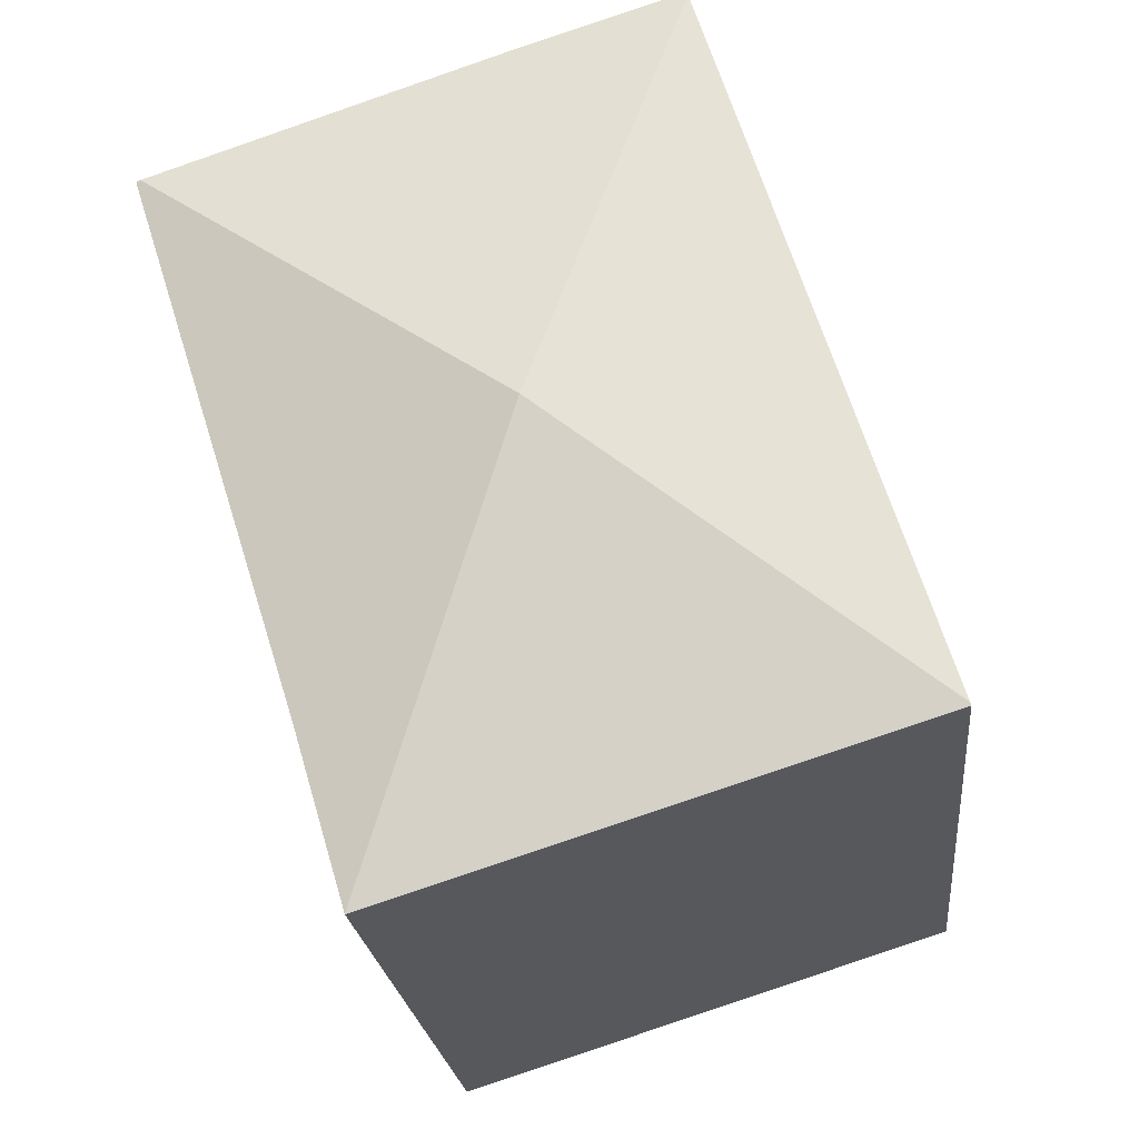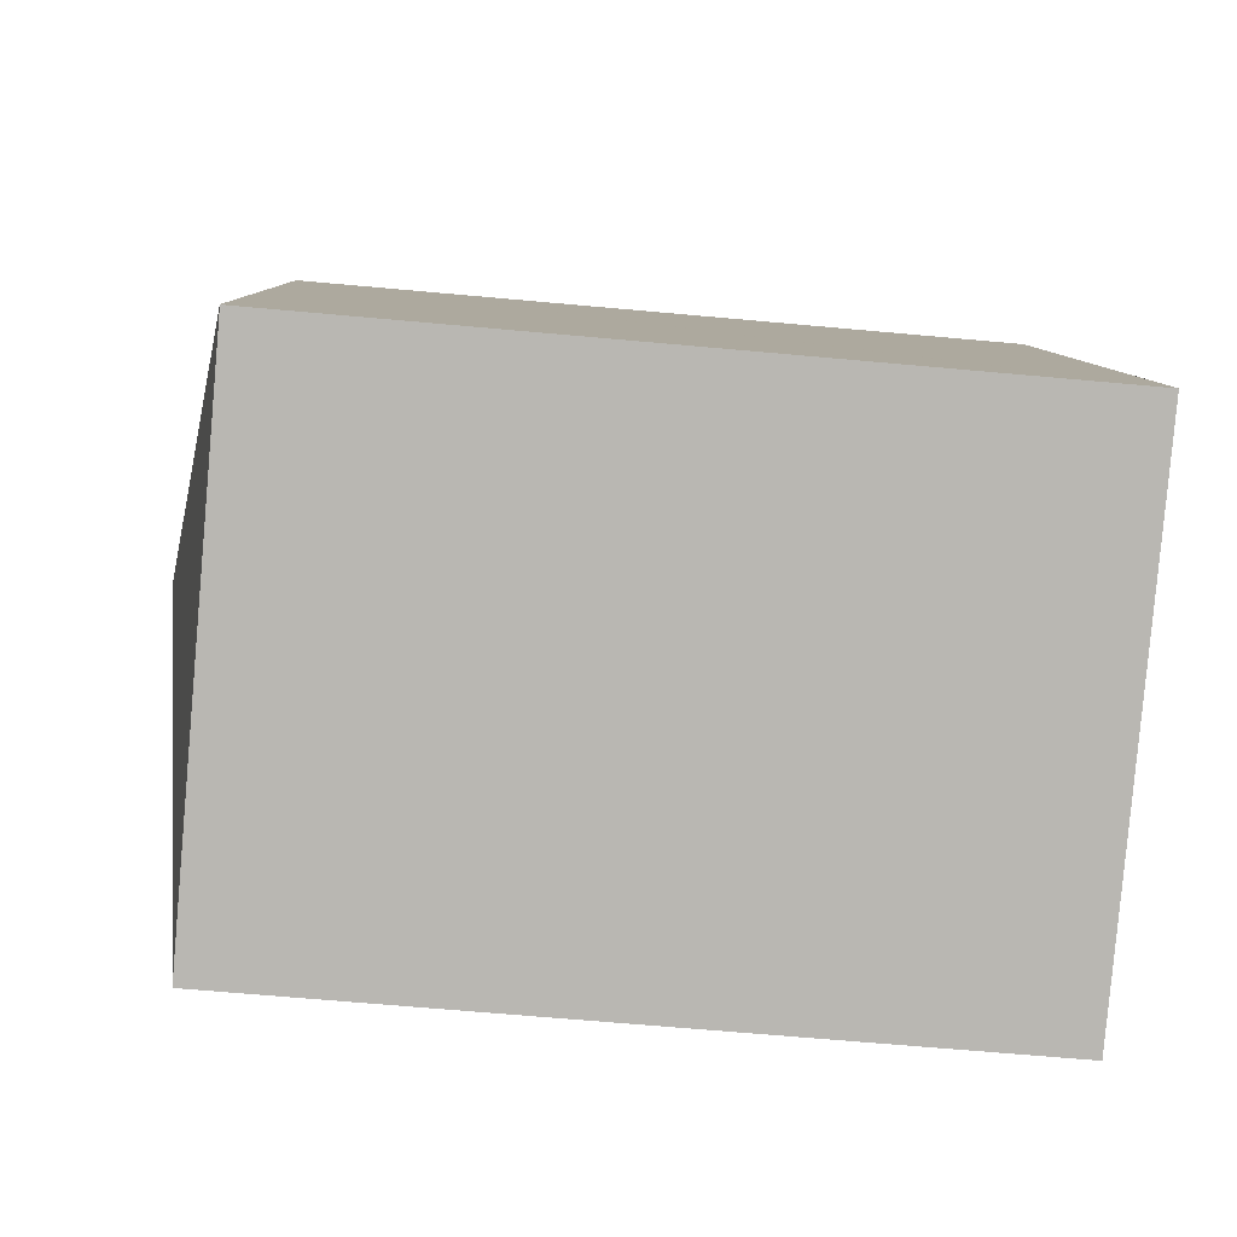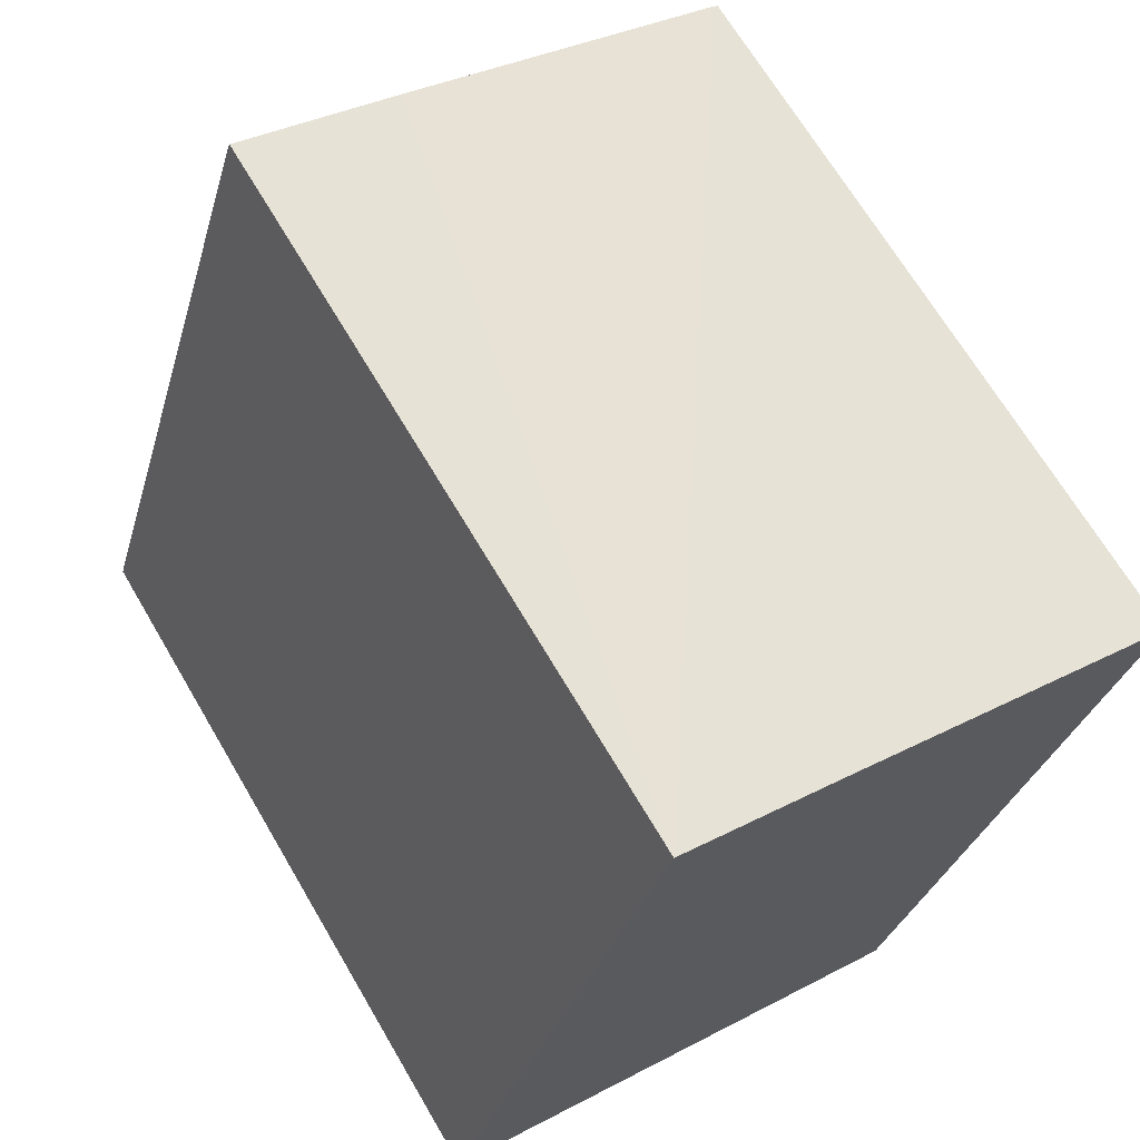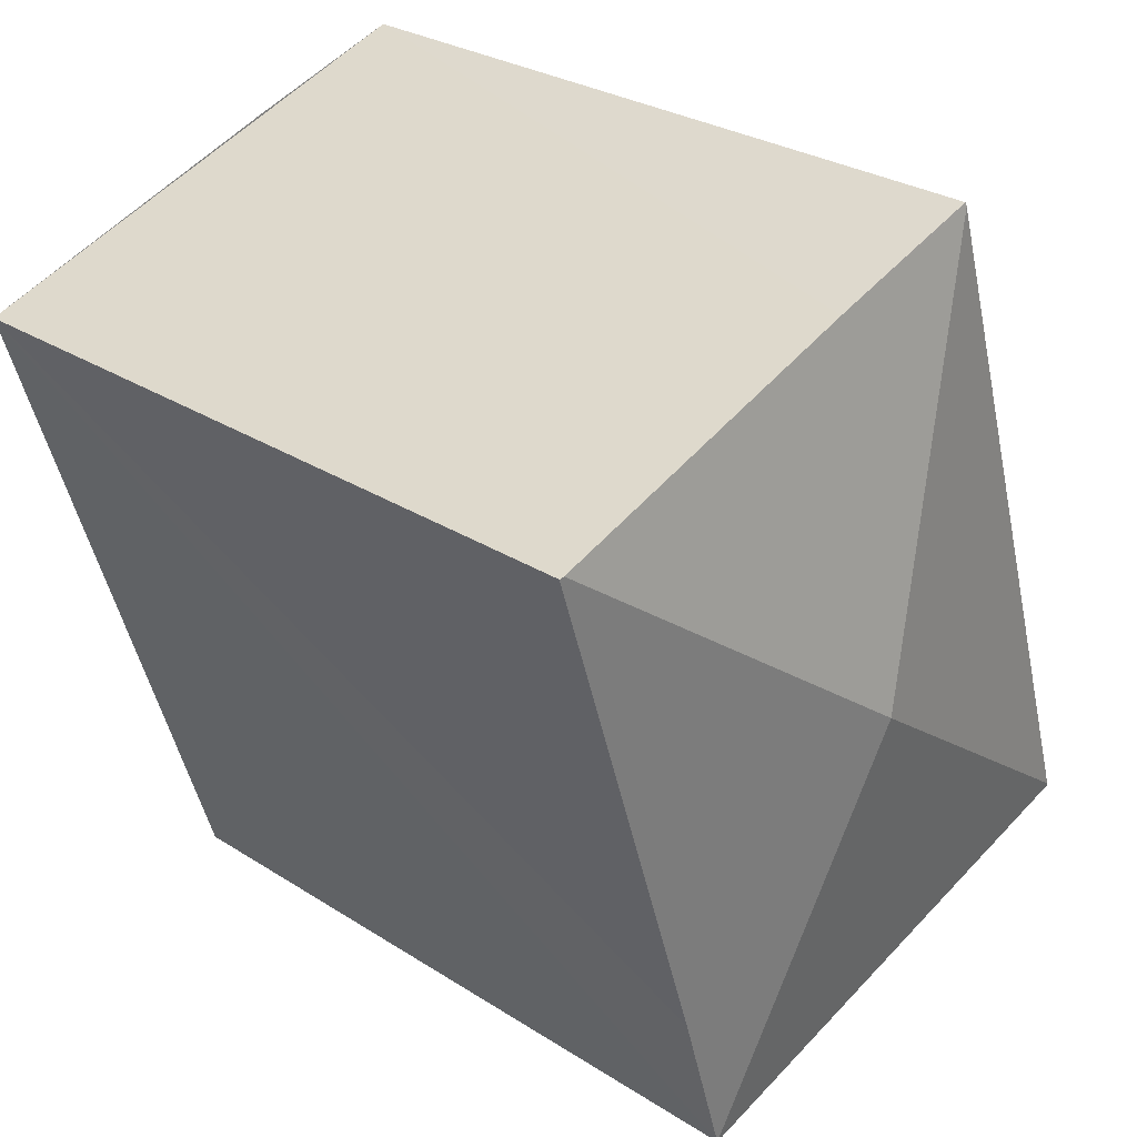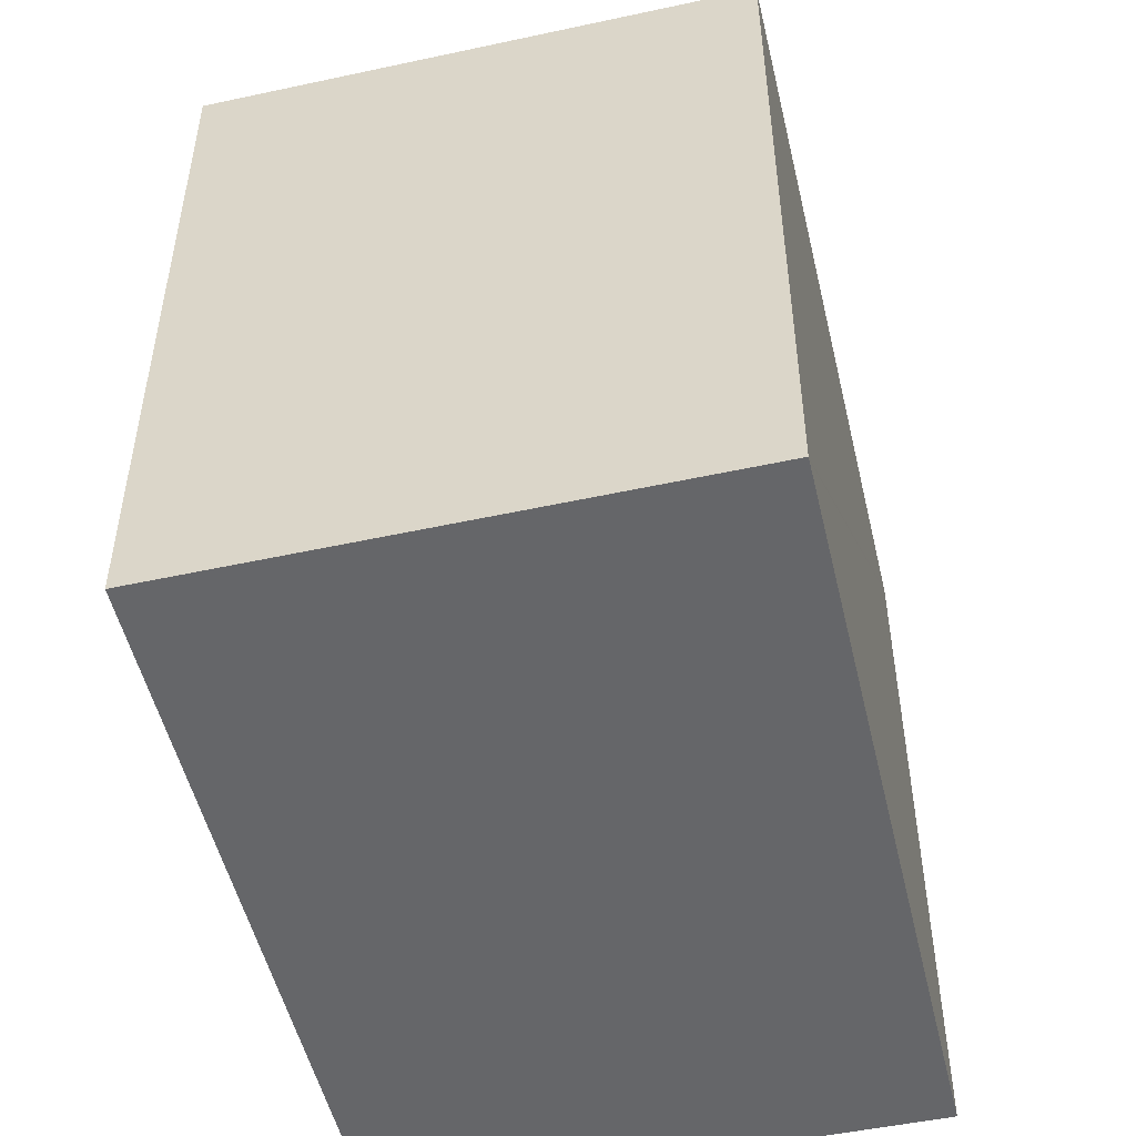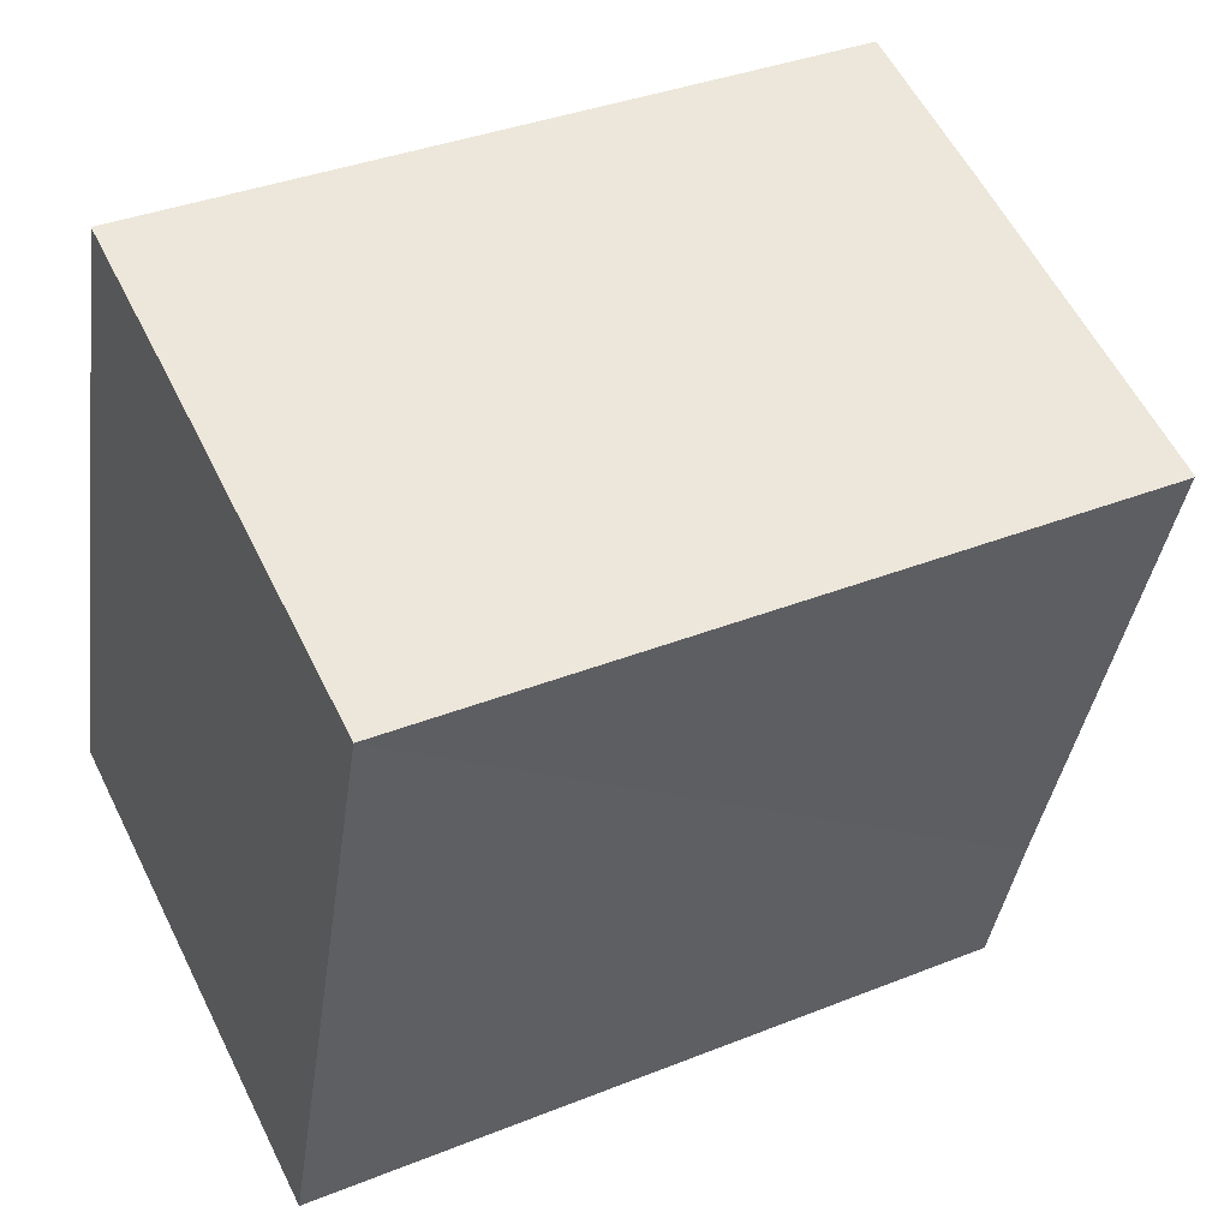
<metadata>
{"format":"obj","ext":"obj","renderer":"f3d","projection":"perspective","resolution":1024,"background":"white","views":[{"elev":-21.9,"azim":-174.3,"up":"+Z"},{"elev":-64.6,"azim":-95.3,"up":"+Z"},{"elev":67.7,"azim":-30.4,"up":"+Z"},{"elev":28.4,"azim":133.9,"up":"+Z"},{"elev":-51.9,"azim":-149.3,"up":"+Y"},{"elev":36.3,"azim":62.4,"up":"+Z"}]}
</metadata>
<code>
v  4.608 10.11 3.395
v  7.072 9.335 0.031
v  6.46 9.327 -2.033
v  9.157 9.337 6.664
v  9.104 9.35 6.682
v  0.011 9.333 0.034
v  0 9.327 5.711e-16
v  0.257 9.333 0.813
v  2.522 9.333 7.985
v  2.773 9.333 8.779
v  4.889 9.329 8.141
v  2.789 9.324 8.829
v  0 0 0
v  0.011 -2.082e-18 0.034
v  2.789 -5.406e-16 8.829
v  0.257 -4.978e-17 0.813
v  2.522 -4.889e-16 7.985
v  2.773 -5.376e-16 8.779
v  9.157 -4.081e-16 6.664
v  4.889 -4.985e-16 8.141
v  9.104 -4.092e-16 6.682
v  6.46 1.245e-16 -2.033
v  7.072 -1.898e-18 0.031
g defaultobject
f 1 2 3
f 2 1 4
f 4 1 5
f 6 3 7
f 3 6 1
f 8 1 6
f 1 8 9
f 1 9 10
f 11 10 12
f 10 11 1
f 1 11 5
f 13 6 7
f 6 13 8
f 8 13 9
f 9 13 10
f 10 13 12
f 12 13 14
f 12 14 15
f 15 14 16
f 15 16 17
f 15 17 18
f 15 11 12
f 11 15 5
f 5 15 4
f 4 15 19
f 19 15 20
f 19 20 21
f 19 2 4
f 2 19 3
f 3 19 22
f 22 19 23
f 22 7 3
f 7 22 13
f 18 20 15
f 20 18 17
f 20 17 16
f 20 16 21
f 21 16 19
f 19 16 23
f 23 16 14
f 23 14 13
f 23 13 22

</code>
